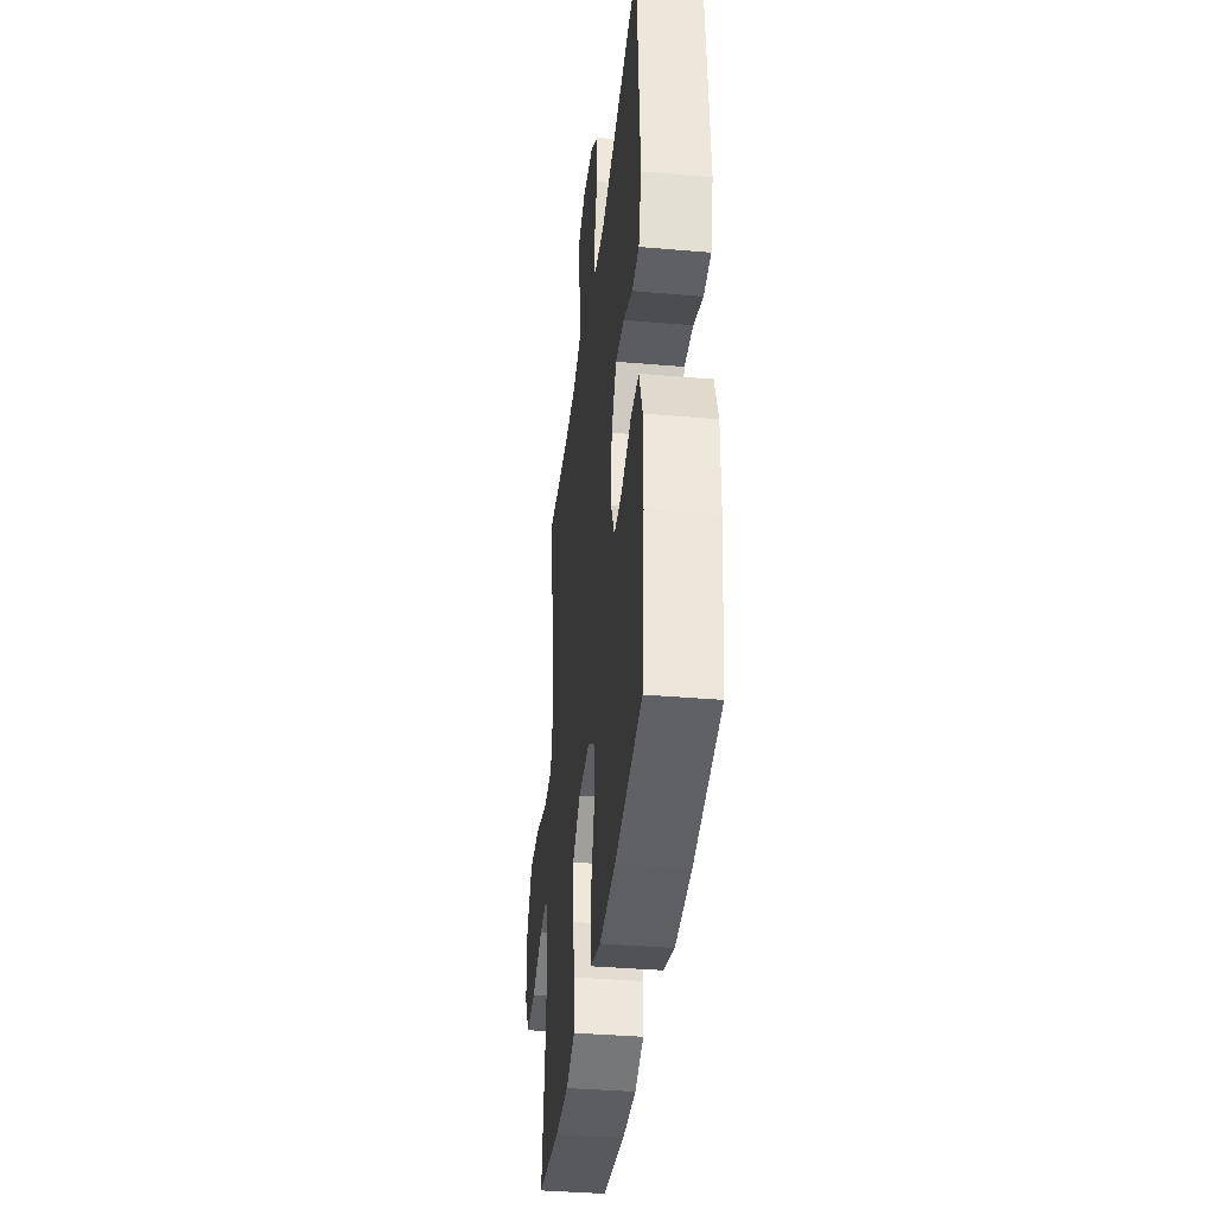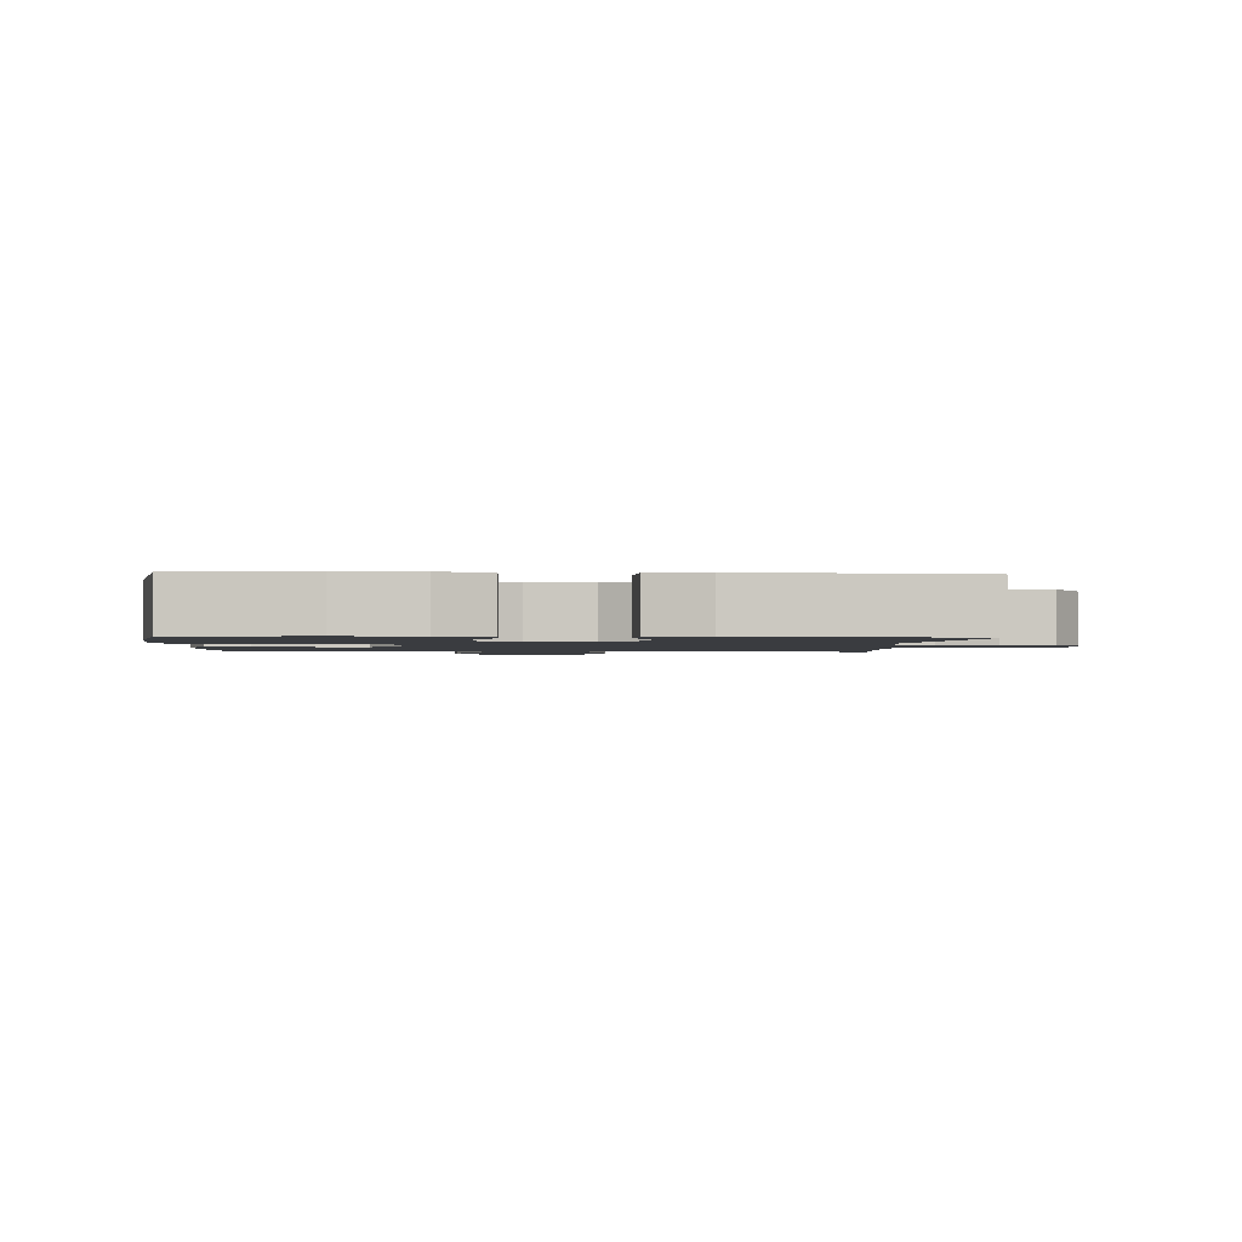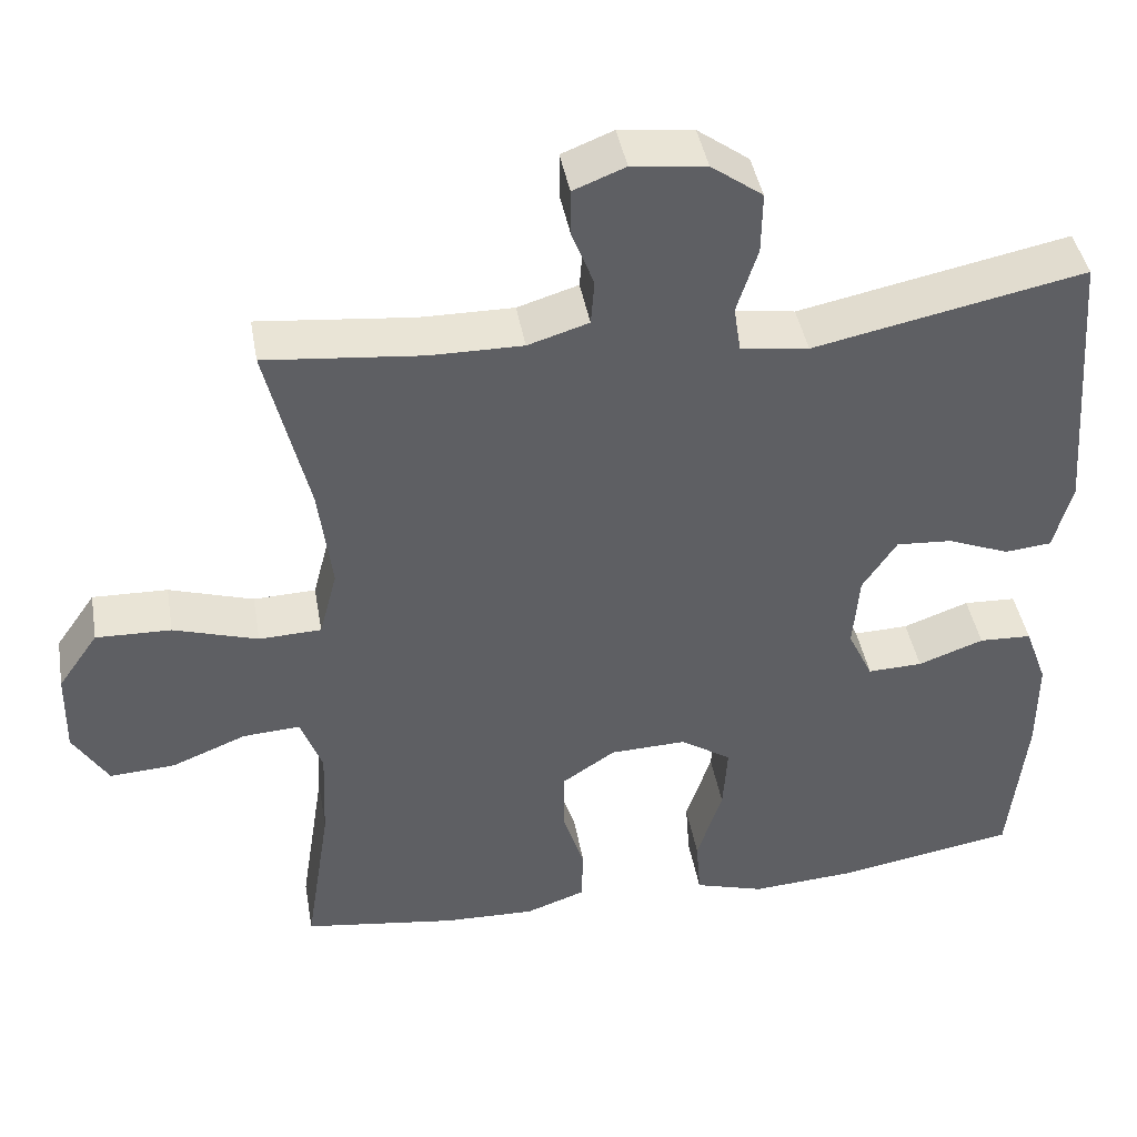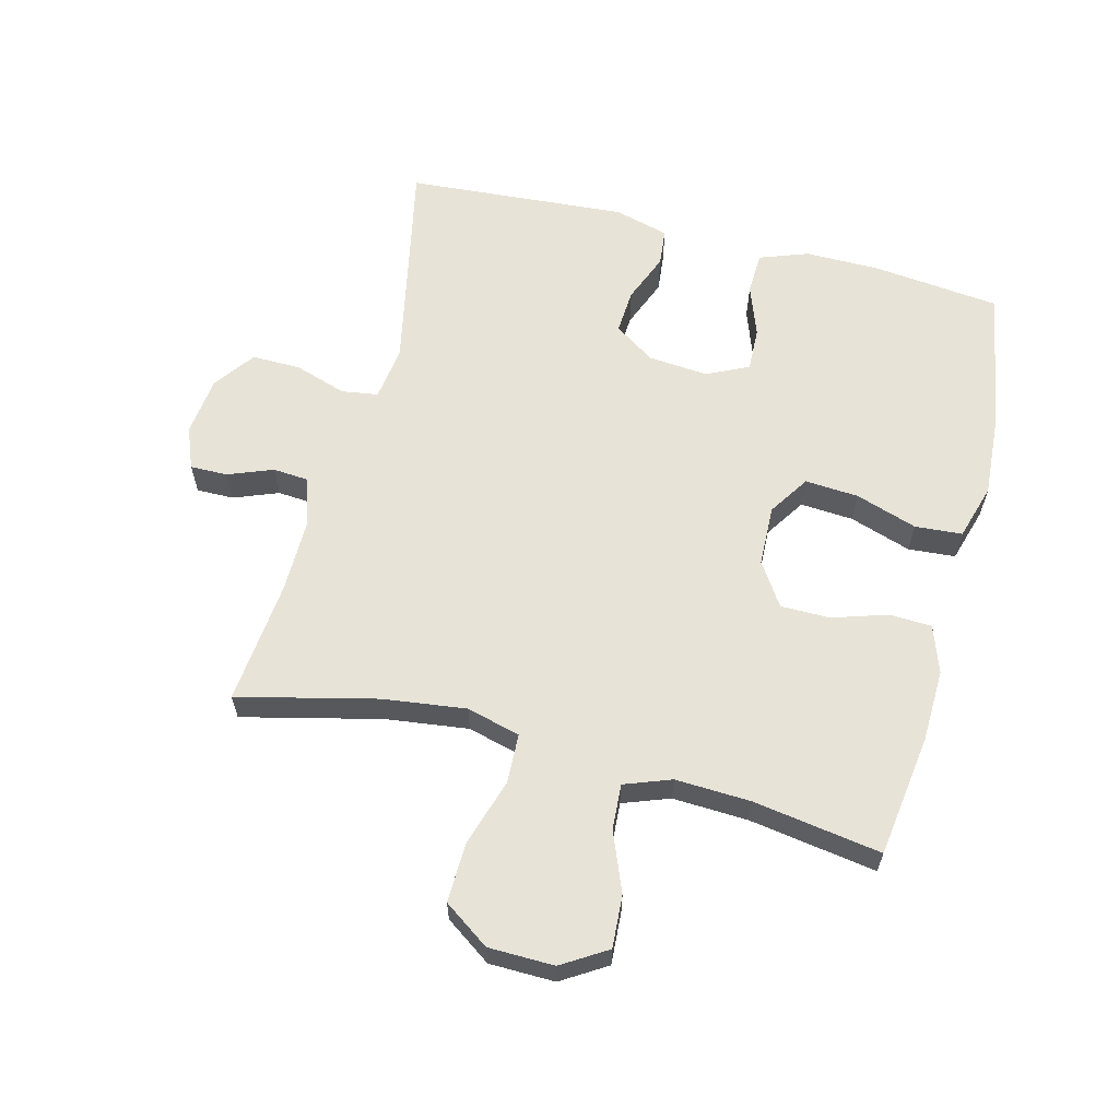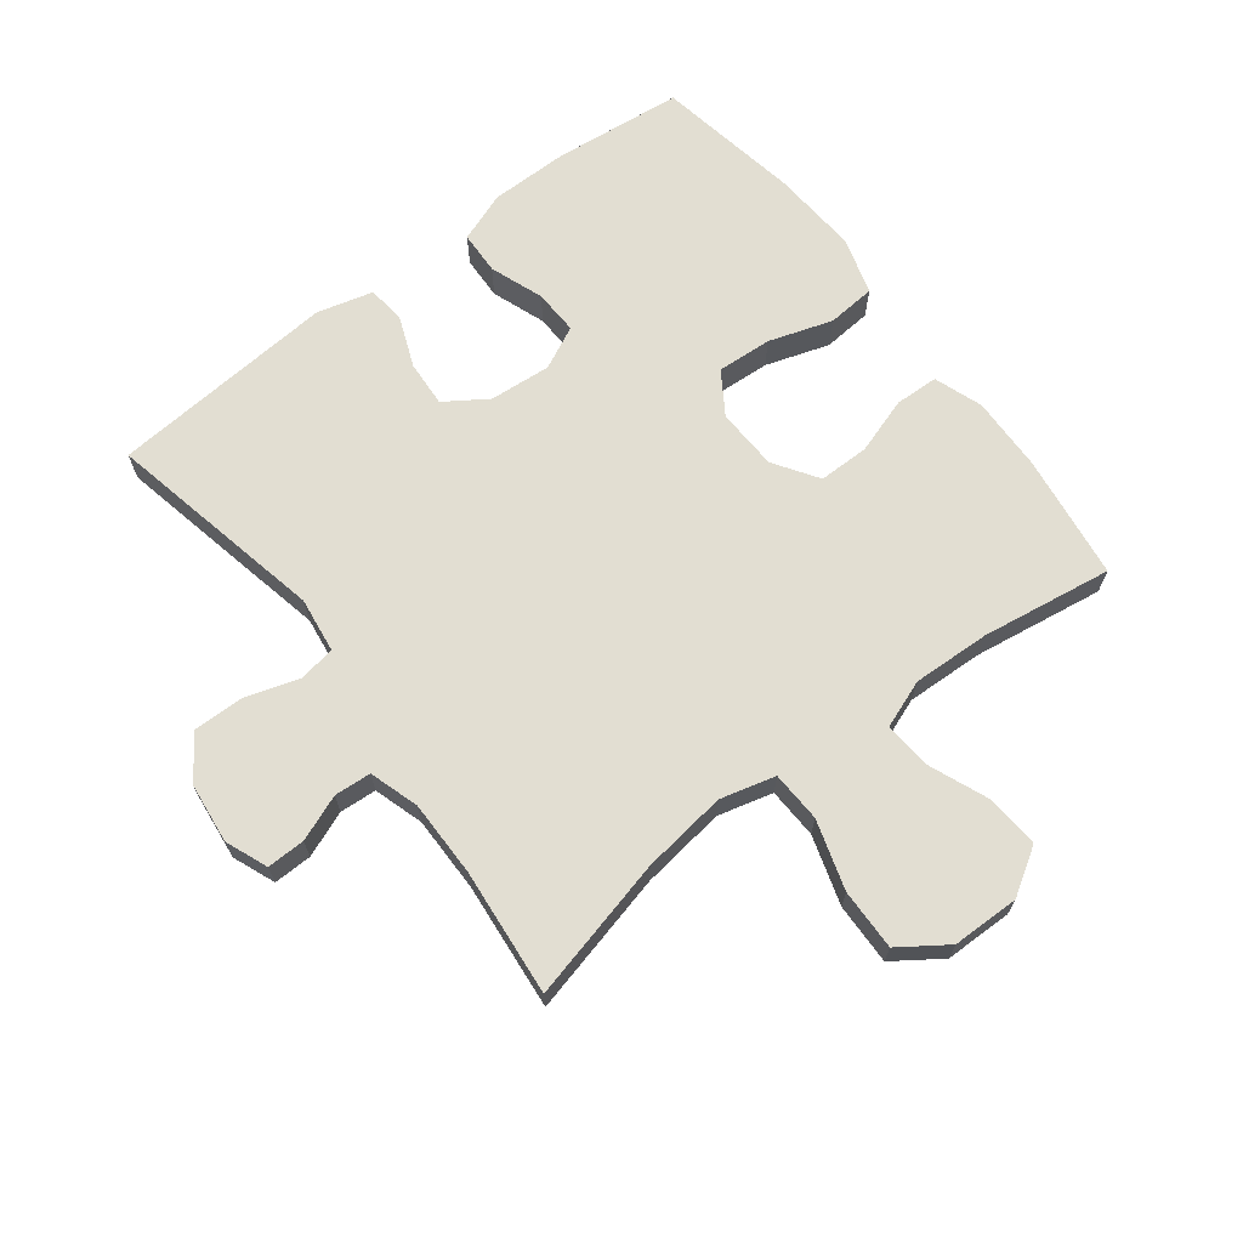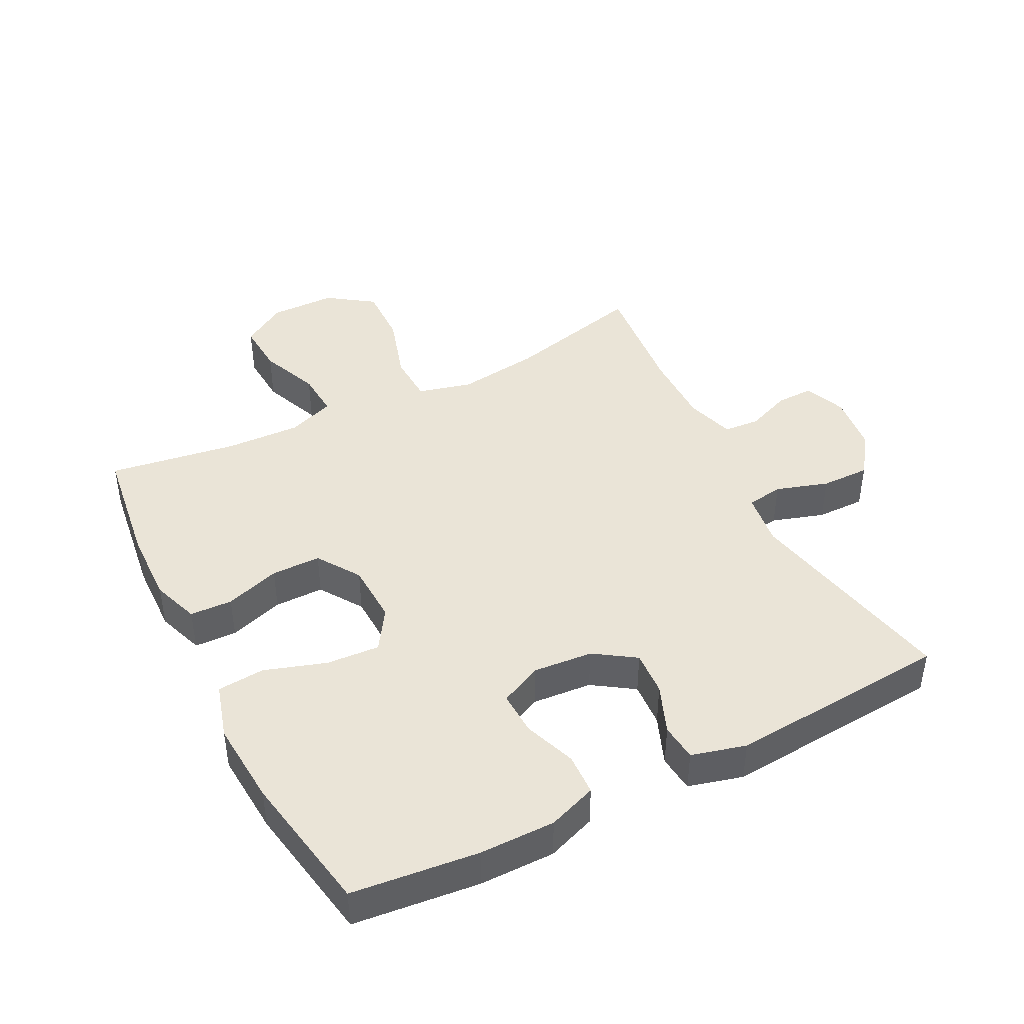
<metadata>
{"format":"obj","ext":"obj","renderer":"f3d","projection":"perspective","resolution":1024,"background":"white","views":[{"elev":-37.6,"azim":-96.3,"up":"+Z"},{"elev":-1.7,"azim":-93.9,"up":"+Y"},{"elev":42.3,"azim":170.1,"up":"+Z"},{"elev":61.9,"azim":104.5,"up":"+Y"},{"elev":67.9,"azim":52.4,"up":"+Y"},{"elev":43.6,"azim":-117.1,"up":"+Y"}]}
</metadata>
<code>
o path178
v 0.265 0.0375 0.4626
v 0.1471 0.0375 0.4617
v 0.07018 0.0375 0.4855
v 0.06586 0.0375 0.5425
v 0.09348 0.0375 0.6136
v 0.09424 0.0375 0.673
v 0.02872 0.0375 0.699
v -0.06523 0.0375 0.6882
v -0.1304 0.0375 0.6412
v -0.1292 0.0375 0.5637
v -0.1027 0.0375 0.4811
v -0.1115 0.0375 0.4233
v -0.1974 0.0375 0.4115
v -0.5398 0.0375 0.4821
v -0.5662 0.0375 0.1311
v -0.543 0.0375 0.04467
v -0.4837 0.0375 0.03879
v -0.4061 0.0375 0.06986
v -0.335 0.0375 0.07449
v -0.2917 0.0375 0.009781
v -0.2837 0.0375 -0.08533
v -0.3151 0.0375 -0.1515
v -0.3844 0.0375 -0.1492
v -0.4673 0.0375 -0.1191
v -0.5338 0.0375 -0.1218
v -0.5619 0.0375 -0.1993
v -0.5615 0.0375 -0.3191
v -0.5398 0.0375 -0.5198
v -0.3159 0.0375 -0.5589
v -0.1818 0.0375 -0.5681
v -0.09368 0.0375 -0.5421
v -0.08787 0.0375 -0.467
v -0.12 0.0375 -0.3691
v -0.1257 0.0375 -0.2843
v -0.061 0.0375 -0.2423
v 0.03511 0.0375 -0.2458
v 0.1032 0.0375 -0.2908
v 0.1035 0.0375 -0.3692
v 0.07538 0.0375 -0.4564
v 0.07814 0.0375 -0.5237
v 0.1528 0.0375 -0.55
v 0.2684 0.0375 -0.5466
v 0.4619 0.0375 -0.5198
v 0.4305 0.0375 -0.3167
v 0.4254 0.0375 -0.197
v 0.4528 0.0375 -0.1229
v 0.5252 0.0375 -0.1277
v 0.619 0.0375 -0.1655
v 0.7018 0.0375 -0.1708
v 0.7462 0.0375 -0.09954
v 0.7444 0.0375 0.004871
v 0.6939 0.0375 0.0774
v 0.599 0.0375 0.07488
v 0.4923 0.0375 0.0419
v 0.4136 0.0375 0.04493
v 0.3912 0.0375 0.1301
v 0.4084 0.0375 0.2616
v 0.4619 0.0375 0.4821
v 0.265 -0.0375 0.4626
v 0.1471 -0.0375 0.4617
v 0.07018 -0.0375 0.4855
v 0.06586 -0.0375 0.5425
v 0.09348 -0.0375 0.6136
v 0.09424 -0.0375 0.673
v 0.02872 -0.0375 0.699
v -0.06523 -0.0375 0.6882
v -0.1304 -0.0375 0.6412
v -0.1292 -0.0375 0.5637
v -0.1027 -0.0375 0.4811
v -0.1115 -0.0375 0.4233
v -0.1974 -0.0375 0.4115
v -0.5398 -0.0375 0.4821
v -0.5662 -0.0375 0.1311
v -0.543 -0.0375 0.04467
v -0.4837 -0.0375 0.03879
v -0.4061 -0.0375 0.06986
v -0.335 -0.0375 0.07449
v -0.2917 -0.0375 0.009781
v -0.2837 -0.0375 -0.08533
v -0.3151 -0.0375 -0.1515
v -0.3844 -0.0375 -0.1492
v -0.4673 -0.0375 -0.1191
v -0.5338 -0.0375 -0.1218
v -0.5619 -0.0375 -0.1993
v -0.5615 -0.0375 -0.3191
v -0.5398 -0.0375 -0.5198
v -0.3159 -0.0375 -0.5589
v -0.1818 -0.0375 -0.5681
v -0.09368 -0.0375 -0.5421
v -0.08787 -0.0375 -0.467
v -0.12 -0.0375 -0.3691
v -0.1257 -0.0375 -0.2843
v -0.061 -0.0375 -0.2423
v 0.03511 -0.0375 -0.2458
v 0.1032 -0.0375 -0.2908
v 0.1035 -0.0375 -0.3692
v 0.07538 -0.0375 -0.4564
v 0.07814 -0.0375 -0.5237
v 0.1528 -0.0375 -0.55
v 0.2684 -0.0375 -0.5466
v 0.4619 -0.0375 -0.5198
v 0.4305 -0.0375 -0.3167
v 0.4254 -0.0375 -0.197
v 0.4528 -0.0375 -0.1229
v 0.5252 -0.0375 -0.1277
v 0.619 -0.0375 -0.1655
v 0.7018 -0.0375 -0.1708
v 0.7462 -0.0375 -0.09954
v 0.7444 -0.0375 0.004871
v 0.6939 -0.0375 0.0774
v 0.599 -0.0375 0.07488
v 0.4923 -0.0375 0.0419
v 0.4136 -0.0375 0.04493
v 0.3912 -0.0375 0.1301
v 0.4084 -0.0375 0.2616
v 0.4619 -0.0375 0.4821
v 0.7018 0.0375 -0.1708
v 0.7018 0.0375 -0.1708
v 0.7462 0.0375 -0.09954
v 0.7444 0.0375 0.004871
v 0.6939 0.0375 0.0774
v 0.619 0.0375 -0.1655
v 0.599 0.0375 0.07488
v 0.5252 0.0375 -0.1277
v 0.4923 0.0375 0.0419
v 0.4528 0.0375 -0.1229
v 0.4528 0.0375 -0.1229
v 0.4136 0.0375 0.04493
v 0.4136 0.0375 0.04493
v 0.4254 0.0375 -0.197
v 0.4619 0.0375 -0.5198
v 0.4619 0.0375 -0.5198
v 0.4305 0.0375 -0.3167
v 0.4084 0.0375 0.2616
v 0.4619 0.0375 0.4821
v 0.4619 0.0375 0.4821
v 0.3912 0.0375 0.1301
v 0.2684 0.0375 -0.5466
v 0.265 0.0375 0.4626
v 0.1528 0.0375 -0.55
v 0.1471 0.0375 0.4617
v 0.07814 0.0375 -0.5237
v 0.07814 0.0375 -0.5237
v 0.1032 0.0375 -0.2908
v 0.1035 0.0375 -0.3692
v 0.07018 0.0375 0.4855
v 0.07018 0.0375 0.4855
v 0.07538 0.0375 -0.4564
v 0.03511 0.0375 -0.2458
v 0.09348 0.0375 0.6136
v 0.09424 0.0375 0.673
v 0.09424 0.0375 0.673
v 0.02872 0.0375 0.699
v 0.06586 0.0375 0.5425
v -0.061 0.0375 -0.2423
v -0.06523 0.0375 0.6882
v -0.1257 0.0375 -0.2843
v -0.1257 0.0375 -0.2843
v -0.1304 0.0375 0.6412
v -0.09368 0.0375 -0.5421
v -0.09368 0.0375 -0.5421
v -0.08787 0.0375 -0.467
v -0.12 0.0375 -0.3691
v -0.1818 0.0375 -0.5681
v -0.1027 0.0375 0.4811
v -0.1115 0.0375 0.4233
v -0.1115 0.0375 0.4233
v -0.1292 0.0375 0.5637
v -0.1974 0.0375 0.4115
v -0.3159 0.0375 -0.5589
v -0.2837 0.0375 -0.08533
v -0.3151 0.0375 -0.1515
v -0.3151 0.0375 -0.1515
v -0.2917 0.0375 0.009781
v -0.335 0.0375 0.07449
v -0.3844 0.0375 -0.1492
v -0.4061 0.0375 0.06986
v -0.4673 0.0375 -0.1191
v -0.4837 0.0375 0.03879
v -0.5398 0.0375 -0.5198
v -0.5398 0.0375 -0.5198
v -0.5338 0.0375 -0.1218
v -0.5338 0.0375 -0.1218
v -0.543 0.0375 0.04467
v -0.543 0.0375 0.04467
v -0.5398 0.0375 0.4821
v -0.5398 0.0375 0.4821
v -0.5619 0.0375 -0.1993
v -0.5662 0.0375 0.1311
v -0.5615 0.0375 -0.3191
v 0.7018 -0.0375 -0.1708
v 0.7018 -0.0375 -0.1708
v 0.7462 -0.0375 -0.09954
v 0.7444 -0.0375 0.004871
v 0.6939 -0.0375 0.0774
v 0.619 -0.0375 -0.1655
v 0.599 -0.0375 0.07488
v 0.5252 -0.0375 -0.1277
v 0.4923 -0.0375 0.0419
v 0.4528 -0.0375 -0.1229
v 0.4528 -0.0375 -0.1229
v 0.4136 -0.0375 0.04493
v 0.4136 -0.0375 0.04493
v 0.4254 -0.0375 -0.197
v 0.4619 -0.0375 -0.5198
v 0.4619 -0.0375 -0.5198
v 0.4305 -0.0375 -0.3167
v 0.4084 -0.0375 0.2616
v 0.4619 -0.0375 0.4821
v 0.4619 -0.0375 0.4821
v 0.3912 -0.0375 0.1301
v 0.2684 -0.0375 -0.5466
v 0.265 -0.0375 0.4626
v 0.1528 -0.0375 -0.55
v 0.1471 -0.0375 0.4617
v 0.07814 -0.0375 -0.5237
v 0.07814 -0.0375 -0.5237
v 0.1032 -0.0375 -0.2908
v 0.1035 -0.0375 -0.3692
v 0.07018 -0.0375 0.4855
v 0.07018 -0.0375 0.4855
v 0.07538 -0.0375 -0.4564
v 0.03511 -0.0375 -0.2458
v 0.09348 -0.0375 0.6136
v 0.09424 -0.0375 0.673
v 0.09424 -0.0375 0.673
v 0.02872 -0.0375 0.699
v 0.06586 -0.0375 0.5425
v -0.061 -0.0375 -0.2423
v -0.06523 -0.0375 0.6882
v -0.1257 -0.0375 -0.2843
v -0.1257 -0.0375 -0.2843
v -0.1304 -0.0375 0.6412
v -0.09368 -0.0375 -0.5421
v -0.09368 -0.0375 -0.5421
v -0.08787 -0.0375 -0.467
v -0.12 -0.0375 -0.3691
v -0.1818 -0.0375 -0.5681
v -0.1027 -0.0375 0.4811
v -0.1115 -0.0375 0.4233
v -0.1115 -0.0375 0.4233
v -0.1292 -0.0375 0.5637
v -0.1974 -0.0375 0.4115
v -0.3159 -0.0375 -0.5589
v -0.2837 -0.0375 -0.08533
v -0.3151 -0.0375 -0.1515
v -0.3151 -0.0375 -0.1515
v -0.2917 -0.0375 0.009781
v -0.335 -0.0375 0.07449
v -0.3844 -0.0375 -0.1492
v -0.4061 -0.0375 0.06986
v -0.4673 -0.0375 -0.1191
v -0.4837 -0.0375 0.03879
v -0.5398 -0.0375 -0.5198
v -0.5398 -0.0375 -0.5198
v -0.5338 -0.0375 -0.1218
v -0.5338 -0.0375 -0.1218
v -0.543 -0.0375 0.04467
v -0.543 -0.0375 0.04467
v -0.5398 -0.0375 0.4821
v -0.5398 -0.0375 0.4821
v -0.5619 -0.0375 -0.1993
v -0.5662 -0.0375 0.1311
v -0.5615 -0.0375 -0.3191
f 250 244 246
f 264 250 262
f 263 251 260
f 260 251 243
f 229 245 231
f 215 240 211
f 251 263 253
f 223 248 229
f 199 200 198
f 236 238 234
f 245 246 231
f 245 229 248
f 218 204 202
f 228 230 242
f 214 222 216
f 211 223 202
f 225 227 224
f 212 219 214
f 243 249 240
f 194 196 193
f 197 196 194
f 207 212 205
f 202 204 200
f 202 223 218
f 250 252 262
f 228 239 220
f 220 240 215
f 193 196 191
f 262 252 256
f 199 198 197
f 244 264 254
f 202 200 199
f 246 244 237
f 204 218 207
f 231 246 237
f 214 219 222
f 243 251 249
f 237 238 236
f 208 215 211
f 237 244 238
f 218 219 207
f 227 230 228
f 213 215 208
f 198 196 197
f 197 194 195
f 211 248 223
f 253 263 258
f 233 242 230
f 249 248 240
f 240 220 239
f 239 228 242
f 244 250 264
f 207 219 212
f 240 248 211
f 213 208 209
f 224 227 228
f 118 50 108 192
f 50 51 109 108
f 51 52 110 109
f 48 49 107 106
f 52 53 111 110
f 47 48 106 105
f 53 54 112 111
f 127 47 105 201
f 54 129 203 112
f 45 46 104 103
f 132 44 102 206
f 57 136 210 115
f 44 45 103 102
f 55 56 114 113
f 56 57 115 114
f 42 43 101 100
f 58 1 59 116
f 41 42 100 99
f 1 2 60 59
f 143 41 99 217
f 37 38 96 95
f 2 147 221 60
f 39 40 98 97
f 38 39 97 96
f 36 37 95 94
f 5 152 226 63
f 6 7 65 64
f 4 5 63 62
f 3 4 62 61
f 35 36 94 93
f 7 8 66 65
f 158 35 93 232
f 8 9 67 66
f 161 32 90 235
f 32 33 91 90
f 30 31 89 88
f 11 167 241 69
f 10 11 69 68
f 9 10 68 67
f 12 13 71 70
f 33 34 92 91
f 29 30 88 87
f 21 173 247 79
f 20 21 79 78
f 19 20 78 77
f 22 23 81 80
f 18 19 77 76
f 23 24 82 81
f 17 18 76 75
f 181 29 87 255
f 24 183 257 82
f 185 17 75 259
f 13 187 261 71
f 25 26 84 83
f 15 16 74 73
f 27 28 86 85
f 26 27 85 84
f 14 15 73 72
f 176 172 170
f 190 188 176
f 189 186 177
f 186 169 177
f 155 157 171
f 141 137 166
f 177 179 189
f 149 155 174
f 125 124 126
f 162 160 164
f 171 157 172
f 171 174 155
f 144 128 130
f 154 168 156
f 140 142 148
f 137 128 149
f 151 150 153
f 138 140 145
f 169 166 175
f 120 119 122
f 123 120 122
f 133 131 138
f 128 126 130
f 128 144 149
f 176 188 178
f 154 146 165
f 146 141 166
f 119 117 122
f 188 182 178
f 125 123 124
f 170 180 190
f 128 125 126
f 172 163 170
f 130 133 144
f 157 163 172
f 140 148 145
f 169 175 177
f 163 162 164
f 134 137 141
f 163 164 170
f 144 133 145
f 153 154 156
f 139 134 141
f 124 123 122
f 123 121 120
f 137 149 174
f 179 184 189
f 159 156 168
f 175 166 174
f 166 165 146
f 165 168 154
f 170 190 176
f 133 138 145
f 166 137 174
f 139 135 134
f 150 154 153

</code>
